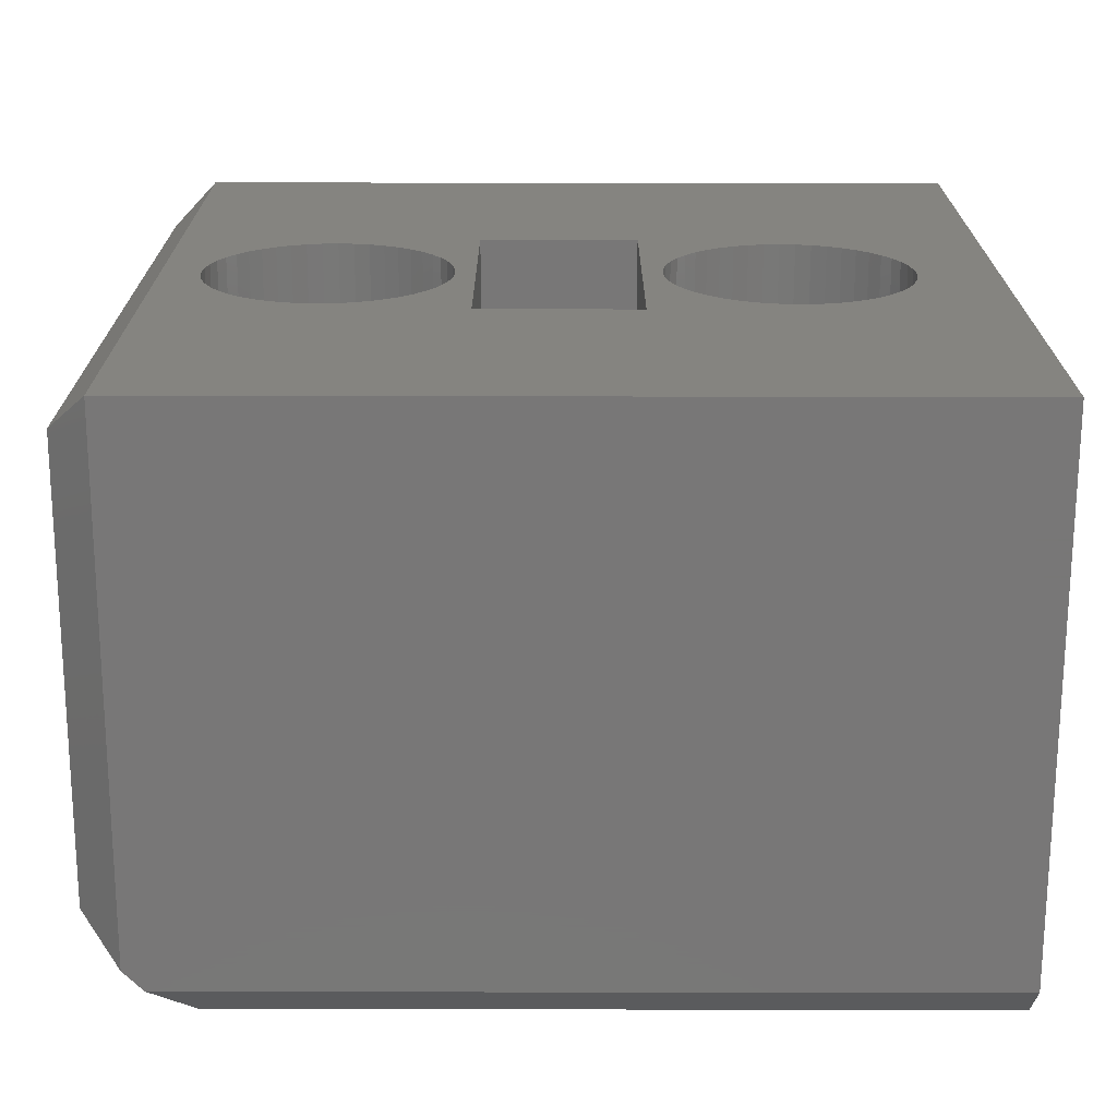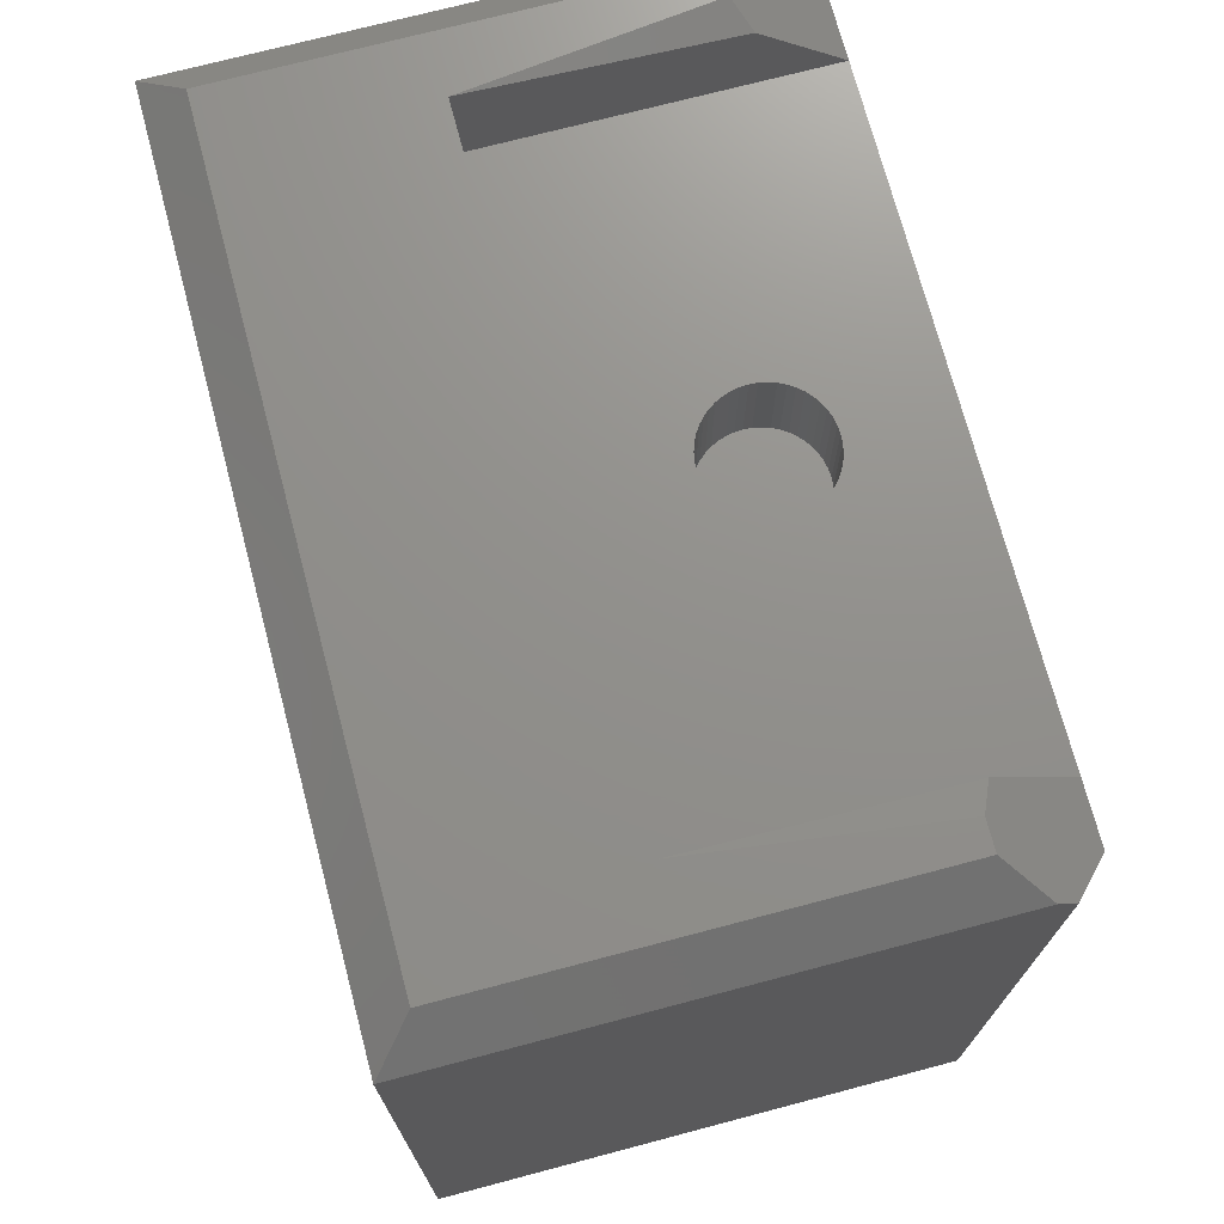
<metadata>
{"format":"stl","ext":"stl","renderer":"f3d","projection":"perspective","resolution":1024,"background":"white","views":[{"elev":-70.1,"azim":89.9,"up":"+Y"},{"elev":72.4,"azim":165.2,"up":"+Z"}]}
</metadata>
<code>
# stl→obj: 428 verts, 864 faces
v 0 27 32.79
v -10 27.05 32
v 0 27.05 32
v -10 27 32.79
v 0 26.84 33.57
v -10 26.84 33.57
v 0 26.59 34.32
v -10 26.59 34.32
v 0 26.24 35.03
v -10 26.24 35.03
v 0 25.8 35.68
v -10 25.8 35.68
v 0 25.28 36.28
v -10 25.28 36.28
v -10 24.68 36.8
v 0 24.68 36.8
v -10 24.02 37.24
v 0 24.02 37.24
v -10 23.32 37.59
v 0 23.32 37.59
v -10 22.57 37.84
v 0 22.57 37.84
v -10 21.79 38
v 0 21.79 38
v -10 21 38.05
v 0 21 38.05
v -10 20.21 38
v 0 20.21 38
v -10 19.43 37.84
v 0 19.43 37.84
v -10 18.68 37.59
v 0 18.68 37.59
v -10 17.97 37.24
v 0 17.97 37.24
v -10 17.32 36.8
v 0 17.32 36.8
v -10 16.72 36.28
v 0 16.72 36.28
v 0 16.2 35.68
v -10 16.2 35.68
v 0 15.76 35.03
v -10 15.76 35.03
v 0 15.41 34.32
v -10 15.41 34.32
v 0 15.16 33.57
v -10 15.16 33.57
v 0 15 32.79
v -10 15 32.79
v 0 14.95 32
v -10 14.95 32
v 0 15 31.21
v -10 15 31.21
v 0 15.16 30.43
v -10 15.16 30.43
v 0 15.41 29.68
v -10 15.41 29.68
v 0 15.76 28.98
v -10 15.76 28.98
v 0 16.2 28.32
v -10 16.2 28.32
v 0 16.72 27.72
v -10 16.72 27.72
v -10 17.32 27.2
v 0 17.32 27.2
v -10 17.98 26.76
v 0 17.98 26.76
v -10 18.68 26.41
v 0 18.68 26.41
v -10 19.43 26.16
v 0 19.43 26.16
v -10 20.21 26
v 0 20.21 26
v -10 21 25.95
v 0 21 25.95
v -10 21.79 26
v 0 21.79 26
v -10 22.57 26.16
v 0 22.57 26.16
v -10 23.32 26.41
v 0 23.32 26.41
v -10 24.03 26.76
v 0 24.03 26.76
v -10 24.68 27.2
v 0 24.68 27.2
v -10 25.28 27.72
v 0 25.28 27.72
v 0 25.8 28.32
v -10 25.8 28.32
v 0 26.24 28.98
v -10 26.24 28.98
v 0 26.59 29.68
v -10 26.59 29.68
v 0 26.84 30.43
v -10 26.84 30.43
v 0 27 31.21
v -10 27 31.21
v -12 14 24.95
v 0 14 17.05
v -12 14 17.05
v 0 14 24.95
v -12 28 17.05
v 0 28 17.05
v 0 28 24.95
v -12 28 24.95
v -10 15 9.21
v -10 15 10.79
v -10 14.95 10
v -10 15.16 8.434
v -10 15.16 11.57
v -10 15.41 12.32
v -10 15.41 7.685
v -10 15.76 13.02
v -10 15.76 6.975
v -10 16.2 13.68
v -10 16.2 6.317
v -10 16.72 14.28
v -10 16.72 5.722
v -10 17.32 14.8
v -10 17.32 5.2
v -10 17.97 15.24
v -10 17.98 4.761
v -10 18.68 15.59
v -10 18.68 4.411
v -10 19.43 15.84
v -10 19.43 4.156
v -10 20.21 16
v -10 20.21 4.002
v -10 21 16.05
v -10 21 3.95
v -10 21.79 4.002
v -10 21.79 16
v -10 22.57 15.84
v -10 22.57 4.156
v -10 23.32 15.59
v -10 23.32 4.411
v -10 24.03 4.761
v -10 24.03 15.24
v -10 24.68 5.2
v -10 24.68 14.8
v -10 25.28 14.28
v -10 25.28 5.722
v -10 25.8 6.317
v -10 25.8 13.68
v -10 26.24 13.02
v -10 26.24 6.975
v -10 26.59 7.685
v -10 26.59 12.32
v -10 26.84 8.434
v -10 26.84 11.57
v -10 27 10.79
v -10 27 9.21
v -10 27.05 10
v 0 26.84 11.57
v 0 27 10.79
v 0 26.59 12.32
v 0 26.24 13.02
v 0 25.8 13.68
v 0 25.28 14.28
v 0 24.68 14.8
v 0 24.03 15.24
v 0 23.32 15.59
v 0 22.57 15.84
v 0 21.79 16
v 0 21 16.05
v 0 20.21 16
v 0 19.43 15.84
v 0 18.68 15.59
v 0 17.97 15.24
v 0 17.32 14.8
v 0 16.72 14.28
v 0 16.2 13.68
v 0 15.76 13.02
v 0 15.41 12.32
v 0 15.16 11.57
v 0 15 10.79
v 0 14.95 10
v 0 15 9.21
v 0 15.16 8.434
v 0 15.41 7.685
v 0 15.76 6.975
v 0 16.2 6.317
v 0 16.72 5.722
v 0 17.32 5.2
v 0 17.98 4.761
v 0 18.68 4.411
v 0 19.43 4.156
v 0 20.21 4.002
v 0 21 3.95
v 0 21.79 4.002
v 0 22.57 4.156
v 0 23.32 4.411
v 0 24.03 4.761
v 0 24.68 5.2
v 0 25.28 5.722
v 0 25.8 6.317
v 0 26.24 6.975
v 0 26.59 7.685
v 0 26.84 8.434
v 0 27 9.21
v 0 27.05 10
v -18.22 22.15 5.05
v -18.09 21.78 -5.64e-15
v -18.09 21.78 5.05
v -18.22 22.15 -5.64e-15
v -18.02 21.39 -5.64e-15
v -18.02 21.39 5.05
v -17.99 21 -5.64e-15
v -17.99 21 5.05
v -18.02 20.61 -5.64e-15
v -18.02 20.61 5.05
v -18.09 20.22 -5.64e-15
v -18.09 20.22 5.05
v -18.22 19.85 -5.64e-15
v -18.22 19.85 5.05
v -18.39 19.5 -5.64e-15
v -18.39 19.5 5.05
v -18.61 19.17 -5.64e-15
v -18.61 19.17 5.05
v -18.87 18.88 -5.64e-15
v -18.87 18.88 5.05
v -19.16 18.62 5.05
v -19.16 18.62 -5.64e-15
v -19.49 18.4 5.05
v -19.49 18.4 -5.64e-15
v -19.84 18.23 5.05
v -19.84 18.23 -5.64e-15
v -20.21 18.1 5.05
v -20.21 18.1 -5.64e-15
v -20.6 18.03 5.05
v -20.6 18.03 -5.64e-15
v -20.99 18 5.05
v -20.99 18 -5.64e-15
v -21.38 18.03 5.05
v -21.38 18.03 -5.64e-15
v -21.77 18.1 5.05
v -21.77 18.1 -5.64e-15
v -22.14 18.23 5.05
v -22.14 18.23 -5.64e-15
v -22.49 18.4 5.05
v -22.49 18.4 -5.64e-15
v -22.82 18.62 5.05
v -22.82 18.62 -5.64e-15
v -23.11 18.88 5.05
v -23.11 18.88 -5.64e-15
v -23.37 19.17 -5.64e-15
v -23.37 19.17 5.05
v -23.59 19.5 -5.64e-15
v -23.59 19.5 5.05
v -23.76 19.85 -5.64e-15
v -23.76 19.85 5.05
v -23.89 20.22 -5.64e-15
v -23.89 20.22 5.05
v -23.96 20.61 -5.64e-15
v -23.96 20.61 5.05
v -23.99 21 -5.64e-15
v -23.99 21 5.05
v -23.96 21.39 -5.64e-15
v -23.96 21.39 5.05
v -23.89 21.78 -5.64e-15
v -23.89 21.78 5.05
v -23.76 22.15 -5.64e-15
v -23.76 22.15 5.05
v -23.59 22.5 -5.64e-15
v -23.59 22.5 5.05
v -23.37 22.83 -5.64e-15
v -23.37 22.83 5.05
v -23.11 23.12 -5.64e-15
v -23.11 23.12 5.05
v -22.82 23.38 5.05
v -22.82 23.38 -5.64e-15
v -22.49 23.6 5.05
v -22.49 23.6 -5.64e-15
v -22.14 23.77 5.05
v -22.14 23.77 -5.64e-15
v -21.77 23.9 5.05
v -21.77 23.9 -5.64e-15
v -21.38 23.97 5.05
v -21.38 23.97 -5.64e-15
v -20.99 24 5.05
v -20.99 24 -5.64e-15
v -20.6 23.97 5.05
v -20.6 23.97 -5.64e-15
v -20.21 23.9 5.05
v -20.21 23.9 -5.64e-15
v -19.84 23.77 5.05
v -19.84 23.77 -5.64e-15
v -19.49 23.6 5.05
v -19.49 23.6 -5.64e-15
v -19.16 23.38 5.05
v -19.16 23.38 -5.64e-15
v -18.87 23.12 5.05
v -18.87 23.12 -5.64e-15
v -18.61 22.83 -5.64e-15
v -18.61 22.83 5.05
v -18.39 22.5 -5.64e-15
v -18.39 22.5 5.05
v -29 5 5.05
v -12 5 5.05
v -12 37 5.05
v -29 37 5.05
v -12 5 32
v -12 37 32
v -29 37 32
v -23.89 21.78 32
v -29 5 32
v -23.76 22.15 32
v -23.59 22.5 32
v -23.37 22.83 32
v -23.96 21.39 32
v -23.99 21 32
v -23.11 23.12 32
v -22.82 23.38 32
v -22.49 23.6 32
v -22.14 23.77 32
v -21.77 23.9 32
v -21.38 23.97 32
v -20.99 24 32
v -20.6 23.97 32
v -20.21 23.9 32
v -19.84 23.77 32
v -19.49 23.6 32
v -19.16 23.38 32
v -18.87 23.12 32
v -18.61 22.83 32
v -18.39 22.5 32
v -18.22 22.15 32
v -18.09 21.78 32
v -18.02 21.39 32
v -17.99 21 32
v -23.37 19.17 32
v -23.59 19.5 32
v -23.76 19.85 32
v -23.89 20.22 32
v -23.96 20.61 32
v -23.11 18.88 32
v -22.82 18.62 32
v -22.49 18.4 32
v -22.14 18.23 32
v -21.77 18.1 32
v -21.38 18.03 32
v -20.99 18 32
v -20.6 18.03 32
v -20.21 18.1 32
v -19.84 18.23 32
v -19.49 18.4 32
v -19.16 18.62 32
v -18.87 18.88 32
v -18.61 19.17 32
v -18.39 19.5 32
v -18.22 19.85 32
v -18.09 20.22 32
v -18.02 20.61 32
v -18.22 22.15 37
v -18.09 21.78 37
v -18.02 21.39 37
v -17.99 21 37
v -18.02 20.61 37
v -18.09 20.22 37
v -18.22 19.85 37
v -18.39 19.5 37
v -18.61 19.17 37
v -18.87 18.88 37
v -19.16 18.62 37
v -19.49 18.4 37
v -19.84 18.23 37
v -20.21 18.1 37
v -20.6 18.03 37
v -20.99 18 37
v -21.38 18.03 37
v -21.77 18.1 37
v -22.14 18.23 37
v -22.49 18.4 37
v -22.82 18.62 37
v -23.11 18.88 37
v -23.37 19.17 37
v -23.59 19.5 37
v -23.76 19.85 37
v -23.89 20.22 37
v -23.96 20.61 37
v -23.99 21 37
v -23.96 21.39 37
v -23.89 21.78 37
v -23.76 22.15 37
v -23.59 22.5 37
v -23.37 22.83 37
v -23.11 23.12 37
v -22.82 23.38 37
v -22.49 23.6 37
v -22.14 23.77 37
v -21.77 23.9 37
v -21.38 23.97 37
v -20.99 24 37
v -20.6 23.97 37
v -20.21 23.9 37
v -19.84 23.77 37
v -19.49 23.6 37
v -19.16 23.38 37
v -18.87 23.12 37
v -18.61 22.83 37
v -18.39 22.5 37
v -29 5 37
v -12 5 37
v -12 37 37
v -29 37 37
v -12 37 42
v -24.71 37 41.29
v -12 5 42
v -27 42 39
v 0 42 0
v -27 42 0
v 0 42 40
v -26 42 40
v -24 40 42
v -2 40 42
v -29 2 0
v -29 40 0
v -27 0 0
v 0 0 0
v -29 2 37
v -29 40 37
v 0 0 40
v -27 9.87e-16 39
v -26 8.46e-16 40
v -24 38.5 42
v -24 2 42
v -24 3.5 42
v -24.71 5 41.29
v -2 2 42
f 1 2 3
f 2 1 4
f 5 4 1
f 4 5 6
f 7 6 5
f 6 7 8
f 9 8 7
f 8 9 10
f 11 10 9
f 10 11 12
f 13 12 11
f 12 13 14
f 13 15 14
f 15 13 16
f 16 17 15
f 17 16 18
f 18 19 17
f 19 18 20
f 20 21 19
f 21 20 22
f 22 23 21
f 23 22 24
f 24 25 23
f 25 24 26
f 26 27 25
f 27 26 28
f 28 29 27
f 29 28 30
f 30 31 29
f 31 30 32
f 32 33 31
f 33 32 34
f 34 35 33
f 35 34 36
f 36 37 35
f 37 36 38
f 37 39 40
f 39 37 38
f 40 41 42
f 41 40 39
f 42 43 44
f 43 42 41
f 44 45 46
f 45 44 43
f 46 47 48
f 47 46 45
f 48 49 50
f 49 48 47
f 50 51 52
f 51 50 49
f 52 53 54
f 53 52 51
f 54 55 56
f 55 54 53
f 56 57 58
f 57 56 55
f 58 59 60
f 59 58 57
f 60 61 62
f 61 60 59
f 61 63 62
f 63 61 64
f 64 65 63
f 65 64 66
f 66 67 65
f 67 66 68
f 68 69 67
f 69 68 70
f 70 71 69
f 71 70 72
f 72 73 71
f 73 72 74
f 74 75 73
f 75 74 76
f 76 77 75
f 77 76 78
f 78 79 77
f 79 78 80
f 80 81 79
f 81 80 82
f 82 83 81
f 83 82 84
f 84 85 83
f 85 84 86
f 87 85 86
f 85 87 88
f 89 88 87
f 88 89 90
f 91 90 89
f 90 91 92
f 93 92 91
f 92 93 94
f 95 94 93
f 94 95 96
f 3 96 95
f 96 3 2
f 97 98 99
f 98 97 100
f 98 101 99
f 101 98 102
f 103 101 102
f 101 103 104
f 103 97 104
f 97 103 100
f 105 106 107
f 106 105 108
f 106 108 109
f 109 108 110
f 110 108 111
f 110 111 112
f 112 111 113
f 112 113 114
f 114 113 115
f 114 115 116
f 116 115 117
f 116 117 118
f 118 117 119
f 118 119 120
f 120 119 121
f 120 121 122
f 122 121 123
f 122 123 124
f 124 123 125
f 124 125 126
f 126 125 127
f 126 127 128
f 128 127 129
f 128 129 130
f 128 130 131
f 131 130 132
f 132 130 133
f 132 133 134
f 134 133 135
f 134 135 136
f 134 136 137
f 137 136 138
f 137 138 139
f 139 138 140
f 140 138 141
f 140 141 142
f 140 142 143
f 143 142 144
f 144 142 145
f 144 145 146
f 144 146 147
f 147 146 148
f 147 148 149
f 149 148 150
f 150 148 151
f 150 151 152
f 153 150 154
f 150 153 149
f 155 149 153
f 149 155 147
f 156 147 155
f 147 156 144
f 157 144 156
f 144 157 143
f 158 143 157
f 143 158 140
f 158 139 140
f 139 158 159
f 159 137 139
f 137 159 160
f 160 134 137
f 134 160 161
f 161 132 134
f 132 161 162
f 162 131 132
f 131 162 163
f 163 128 131
f 128 163 164
f 164 126 128
f 126 164 165
f 165 124 126
f 124 165 166
f 166 122 124
f 122 166 167
f 167 120 122
f 120 167 168
f 168 118 120
f 118 168 169
f 169 116 118
f 116 169 170
f 116 171 114
f 171 116 170
f 114 172 112
f 172 114 171
f 112 173 110
f 173 112 172
f 110 174 109
f 174 110 173
f 109 175 106
f 175 109 174
f 106 176 107
f 176 106 175
f 107 177 105
f 177 107 176
f 105 178 108
f 178 105 177
f 108 179 111
f 179 108 178
f 111 180 113
f 180 111 179
f 113 181 115
f 181 113 180
f 115 182 117
f 182 115 181
f 182 119 117
f 119 182 183
f 183 121 119
f 121 183 184
f 184 123 121
f 123 184 185
f 185 125 123
f 125 185 186
f 186 127 125
f 127 186 187
f 187 129 127
f 129 187 188
f 188 130 129
f 130 188 189
f 189 133 130
f 133 189 190
f 190 135 133
f 135 190 191
f 191 136 135
f 136 191 192
f 192 138 136
f 138 192 193
f 193 141 138
f 141 193 194
f 195 141 194
f 141 195 142
f 196 142 195
f 142 196 145
f 197 145 196
f 145 197 146
f 198 146 197
f 146 198 148
f 199 148 198
f 148 199 151
f 200 151 199
f 151 200 152
f 154 152 200
f 152 154 150
f 52 48 50
f 48 52 54
f 48 54 46
f 46 54 44
f 44 54 56
f 44 56 58
f 44 58 42
f 42 58 40
f 40 58 60
f 40 60 37
f 37 60 62
f 37 62 63
f 37 63 35
f 35 63 33
f 33 63 65
f 33 65 31
f 31 65 67
f 31 67 29
f 29 67 69
f 29 69 27
f 27 69 71
f 27 71 25
f 25 71 73
f 25 73 75
f 25 75 23
f 23 75 21
f 21 75 77
f 21 77 19
f 19 77 79
f 19 79 17
f 17 79 81
f 17 81 15
f 15 81 83
f 15 83 14
f 14 83 85
f 14 85 12
f 12 85 88
f 12 88 10
f 10 88 90
f 10 90 92
f 10 92 8
f 8 92 94
f 8 94 6
f 6 94 4
f 4 94 96
f 4 96 2
f 201 202 203
f 202 201 204
f 203 205 206
f 205 203 202
f 206 207 208
f 207 206 205
f 208 209 210
f 209 208 207
f 210 211 212
f 211 210 209
f 212 213 214
f 213 212 211
f 214 215 216
f 215 214 213
f 216 217 218
f 217 216 215
f 218 219 220
f 219 218 217
f 221 219 222
f 219 221 220
f 223 222 224
f 222 223 221
f 225 224 226
f 224 225 223
f 227 226 228
f 226 227 225
f 229 228 230
f 228 229 227
f 231 230 232
f 230 231 229
f 233 232 234
f 232 233 231
f 235 234 236
f 234 235 233
f 237 236 238
f 236 237 235
f 239 238 240
f 238 239 237
f 241 240 242
f 240 241 239
f 243 242 244
f 242 243 241
f 245 243 244
f 243 245 246
f 247 246 245
f 246 247 248
f 249 248 247
f 248 249 250
f 251 250 249
f 250 251 252
f 253 252 251
f 252 253 254
f 255 254 253
f 254 255 256
f 257 256 255
f 256 257 258
f 259 258 257
f 258 259 260
f 261 260 259
f 260 261 262
f 263 262 261
f 262 263 264
f 265 264 263
f 264 265 266
f 267 266 265
f 266 267 268
f 269 267 270
f 267 269 268
f 271 270 272
f 270 271 269
f 273 272 274
f 272 273 271
f 275 274 276
f 274 275 273
f 277 276 278
f 276 277 275
f 279 278 280
f 278 279 277
f 281 280 282
f 280 281 279
f 283 282 284
f 282 283 281
f 285 284 286
f 284 285 283
f 287 286 288
f 286 287 285
f 289 288 290
f 288 289 287
f 291 290 292
f 290 291 289
f 291 293 294
f 293 291 292
f 294 295 296
f 295 294 293
f 296 204 201
f 204 296 295
f 297 254 256
f 254 297 252
f 252 297 250
f 250 297 248
f 248 297 246
f 246 297 298
f 246 298 243
f 243 298 241
f 241 298 239
f 239 298 237
f 237 298 235
f 235 298 233
f 233 298 231
f 231 298 229
f 229 298 227
f 227 298 225
f 225 298 223
f 223 298 221
f 221 298 220
f 220 298 218
f 218 298 216
f 216 298 214
f 214 298 212
f 212 298 210
f 210 298 208
f 208 298 299
f 300 266 299
f 266 300 264
f 264 300 262
f 262 300 260
f 260 300 297
f 260 297 258
f 258 297 256
f 299 266 268
f 299 268 269
f 299 269 271
f 299 271 273
f 299 273 275
f 299 275 277
f 299 277 279
f 299 279 281
f 299 281 283
f 299 283 285
f 299 285 287
f 299 287 289
f 299 289 291
f 299 291 294
f 299 294 296
f 299 296 201
f 299 201 203
f 299 203 206
f 299 206 208
f 301 97 298
f 97 301 302
f 97 302 104
f 104 302 101
f 298 99 299
f 99 298 97
f 299 99 101
f 299 101 302
f 303 304 305
f 304 303 306
f 306 303 307
f 307 303 308
f 308 303 302
f 305 304 309
f 305 309 310
f 308 302 311
f 311 302 312
f 312 302 313
f 313 302 314
f 314 302 315
f 315 302 316
f 316 302 317
f 317 302 318
f 318 302 319
f 319 302 320
f 320 302 321
f 321 302 322
f 322 302 323
f 323 302 324
f 324 302 325
f 325 302 326
f 326 302 327
f 327 302 328
f 328 302 329
f 305 330 301
f 330 305 331
f 331 305 332
f 332 305 333
f 333 305 334
f 334 305 310
f 301 330 335
f 301 335 336
f 301 336 337
f 301 337 338
f 301 338 339
f 301 339 340
f 301 340 341
f 301 341 342
f 301 342 343
f 301 343 344
f 301 344 345
f 301 345 346
f 301 346 347
f 301 347 348
f 301 348 349
f 301 349 350
f 301 350 351
f 301 351 352
f 301 352 329
f 301 329 302
f 353 327 354
f 327 353 326
f 354 328 355
f 328 354 327
f 355 329 356
f 329 355 328
f 356 352 357
f 352 356 329
f 357 351 358
f 351 357 352
f 358 350 359
f 350 358 351
f 359 349 360
f 349 359 350
f 360 348 361
f 348 360 349
f 361 347 362
f 347 361 348
f 363 347 346
f 347 363 362
f 364 346 345
f 346 364 363
f 365 345 344
f 345 365 364
f 366 344 343
f 344 366 365
f 367 343 342
f 343 367 366
f 368 342 341
f 342 368 367
f 369 341 340
f 341 369 368
f 370 340 339
f 340 370 369
f 371 339 338
f 339 371 370
f 372 338 337
f 338 372 371
f 373 337 336
f 337 373 372
f 374 336 335
f 336 374 373
f 330 374 335
f 374 330 375
f 331 375 330
f 375 331 376
f 332 376 331
f 376 332 377
f 333 377 332
f 377 333 378
f 334 378 333
f 378 334 379
f 310 379 334
f 379 310 380
f 309 380 310
f 380 309 381
f 304 381 309
f 381 304 382
f 306 382 304
f 382 306 383
f 307 383 306
f 383 307 384
f 308 384 307
f 384 308 385
f 311 385 308
f 385 311 386
f 387 311 312
f 311 387 386
f 388 312 313
f 312 388 387
f 389 313 314
f 313 389 388
f 390 314 315
f 314 390 389
f 391 315 316
f 315 391 390
f 392 316 317
f 316 392 391
f 393 317 318
f 317 393 392
f 394 318 319
f 318 394 393
f 395 319 320
f 319 395 394
f 396 320 321
f 320 396 395
f 397 321 322
f 321 397 396
f 398 322 323
f 322 398 397
f 398 324 399
f 324 398 323
f 399 325 400
f 325 399 324
f 400 326 353
f 326 400 325
f 401 379 380
f 379 401 378
f 378 401 377
f 377 401 376
f 376 401 375
f 375 401 402
f 375 402 374
f 374 402 373
f 373 402 372
f 372 402 371
f 371 402 370
f 370 402 369
f 369 402 368
f 368 402 367
f 367 402 366
f 366 402 365
f 365 402 364
f 364 402 363
f 363 402 362
f 362 402 361
f 361 402 360
f 360 402 359
f 359 402 358
f 358 402 357
f 357 402 356
f 356 402 403
f 404 385 403
f 385 404 384
f 384 404 383
f 383 404 382
f 382 404 401
f 382 401 381
f 381 401 380
f 403 385 386
f 403 386 387
f 403 387 388
f 403 388 389
f 403 389 390
f 403 390 391
f 403 391 392
f 403 392 393
f 403 393 394
f 403 394 395
f 403 395 396
f 403 396 397
f 403 397 398
f 403 398 399
f 403 399 400
f 403 400 353
f 403 353 354
f 403 354 355
f 403 355 356
f 302 300 299
f 300 302 303
f 305 298 297
f 298 305 301
f 405 404 403
f 404 405 406
f 405 402 407
f 402 405 403
f 408 409 410
f 409 408 411
f 411 408 412
f 413 411 412
f 411 413 414
f 410 415 416
f 415 410 417
f 417 410 257
f 257 410 259
f 259 410 261
f 261 410 263
f 263 410 265
f 265 410 267
f 267 410 270
f 270 410 409
f 417 257 255
f 270 409 272
f 272 409 274
f 274 409 276
f 276 409 278
f 278 409 280
f 280 409 282
f 282 409 284
f 284 409 286
f 286 409 288
f 288 409 290
f 290 409 292
f 292 409 293
f 293 409 295
f 295 409 204
f 204 409 202
f 202 409 205
f 205 409 207
f 417 242 418
f 242 417 244
f 244 417 245
f 245 417 247
f 247 417 249
f 249 417 251
f 251 417 253
f 253 417 255
f 418 242 240
f 418 240 238
f 418 238 236
f 418 236 234
f 418 234 232
f 418 232 230
f 418 230 228
f 418 228 226
f 418 226 224
f 418 224 222
f 418 222 219
f 418 219 217
f 418 217 215
f 418 215 213
f 418 213 211
f 418 211 209
f 418 209 207
f 418 207 409
f 401 415 419
f 415 401 297
f 297 401 305
f 305 401 404
f 305 404 303
f 303 404 420
f 303 420 300
f 297 416 415
f 416 297 300
f 416 300 420
f 421 417 418
f 417 421 422
f 422 421 423
f 422 415 417
f 415 422 419
f 406 420 404
f 420 406 424
f 420 424 413
f 420 413 412
f 420 412 408
f 420 410 416
f 410 420 408
f 425 422 423
f 422 425 419
f 419 425 426
f 419 426 401
f 401 426 427
f 401 407 402
f 407 401 427
f 407 427 426
f 428 426 425
f 426 428 407
f 405 413 424
f 413 405 414
f 414 405 407
f 414 407 428
f 405 424 406
f 100 51 49
f 51 100 53
f 53 100 55
f 55 100 57
f 57 100 59
f 59 100 61
f 61 100 64
f 64 100 66
f 66 100 68
f 68 100 70
f 70 100 72
f 72 100 103
f 72 103 74
f 74 103 76
f 76 103 78
f 78 103 80
f 80 103 82
f 82 103 84
f 84 103 86
f 86 103 87
f 87 103 89
f 89 103 91
f 91 103 93
f 93 103 95
f 95 103 3
f 418 179 421
f 179 418 180
f 180 418 181
f 181 418 182
f 182 418 183
f 183 418 184
f 184 418 185
f 185 418 186
f 186 418 187
f 187 418 409
f 421 179 178
f 421 178 177
f 421 177 98
f 98 177 176
f 187 409 188
f 188 409 189
f 189 409 190
f 190 409 191
f 191 409 192
f 192 409 193
f 193 409 194
f 194 409 195
f 195 409 196
f 196 409 197
f 197 409 198
f 198 409 199
f 199 409 200
f 200 409 102
f 102 409 103
f 421 28 411
f 28 421 30
f 30 421 32
f 32 421 34
f 34 421 36
f 36 421 38
f 38 421 39
f 39 421 41
f 41 421 43
f 43 421 45
f 45 421 47
f 47 421 100
f 100 421 98
f 47 100 49
f 411 28 26
f 411 26 24
f 411 24 22
f 411 22 20
f 411 20 18
f 411 18 16
f 411 16 13
f 411 13 11
f 411 11 9
f 411 9 7
f 411 7 5
f 411 5 1
f 411 1 3
f 411 3 103
f 411 103 409
f 98 165 102
f 165 98 166
f 166 98 167
f 167 98 168
f 168 98 169
f 169 98 170
f 170 98 171
f 171 98 172
f 172 98 173
f 173 98 174
f 174 98 175
f 175 98 176
f 102 165 164
f 102 164 163
f 102 163 162
f 102 162 161
f 102 161 160
f 102 160 159
f 102 159 158
f 102 158 157
f 102 157 156
f 102 156 155
f 102 155 153
f 102 153 154
f 102 154 200
f 428 423 421
f 423 428 425
f 411 428 421
f 428 411 414

</code>
